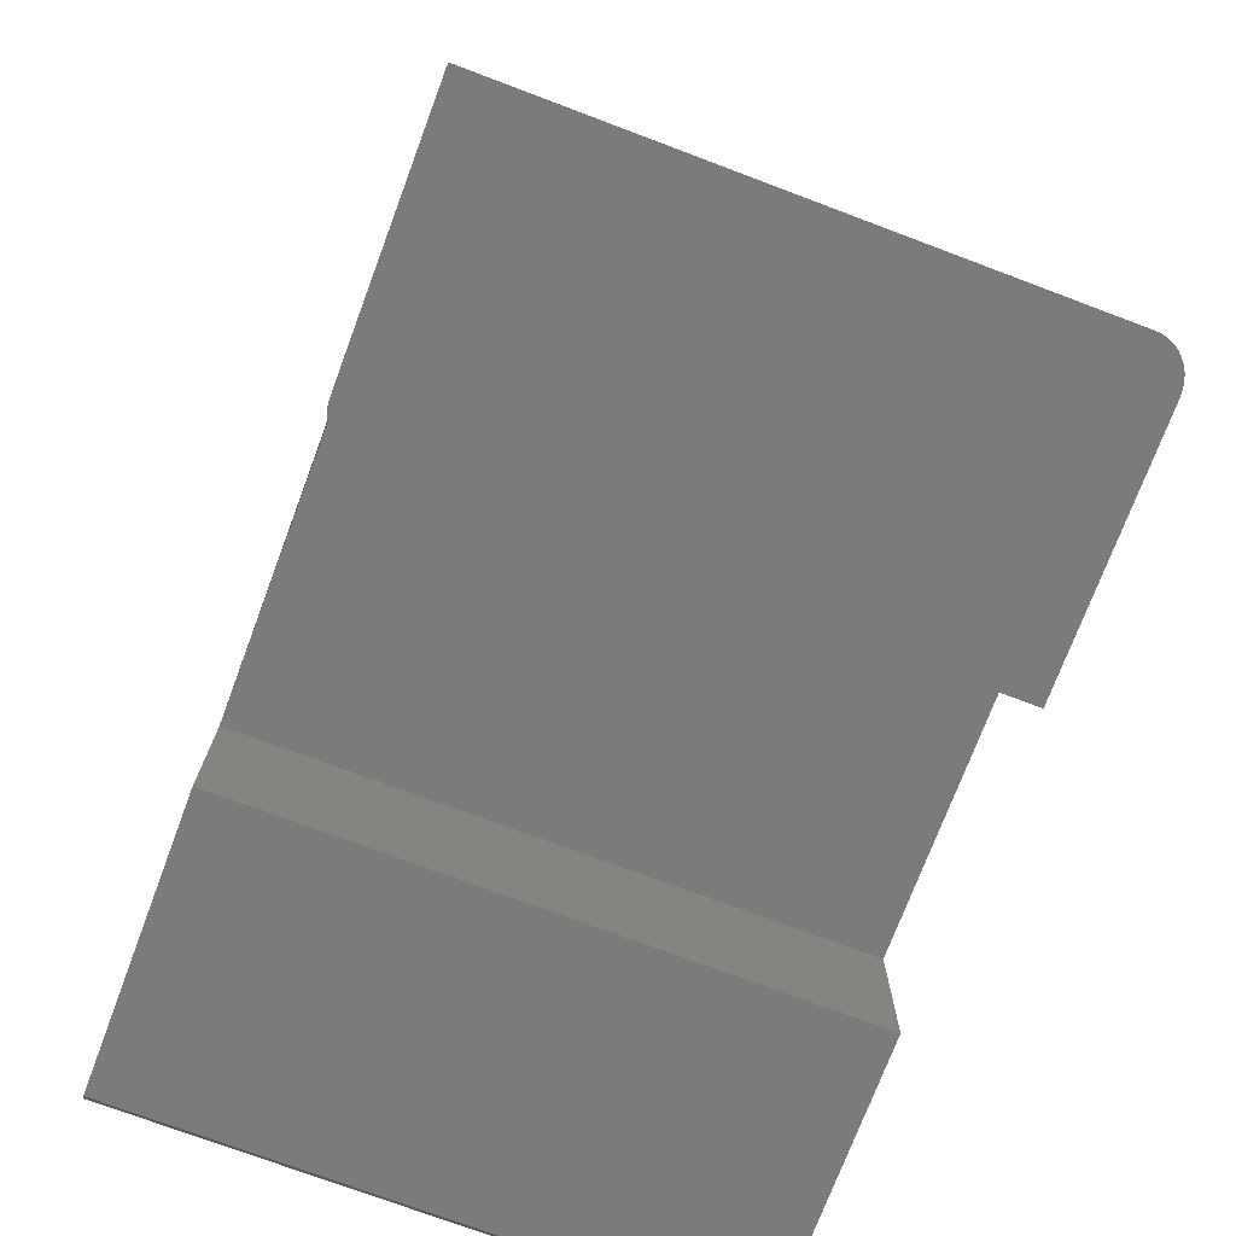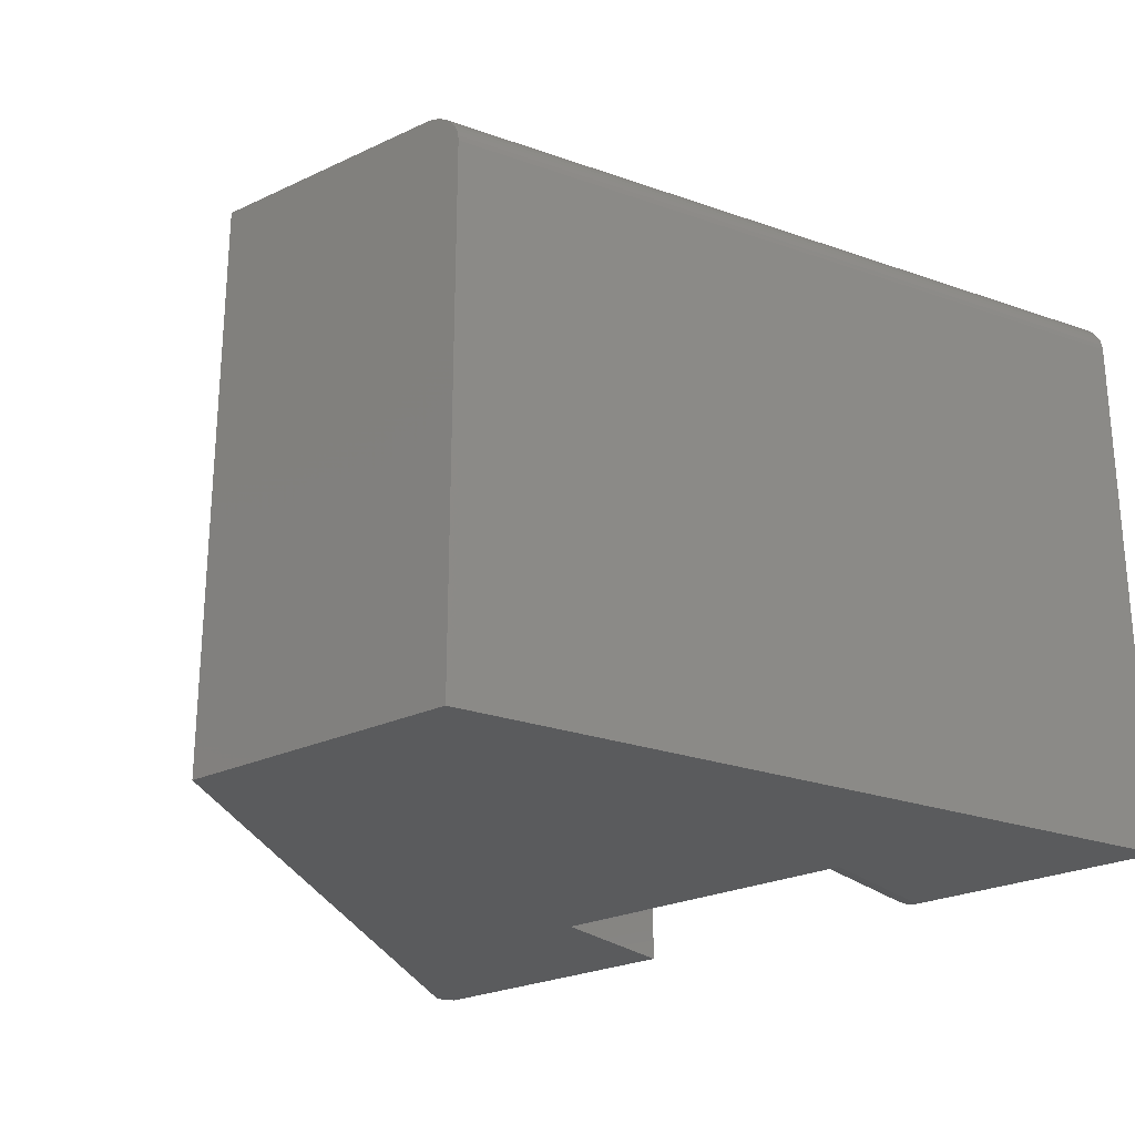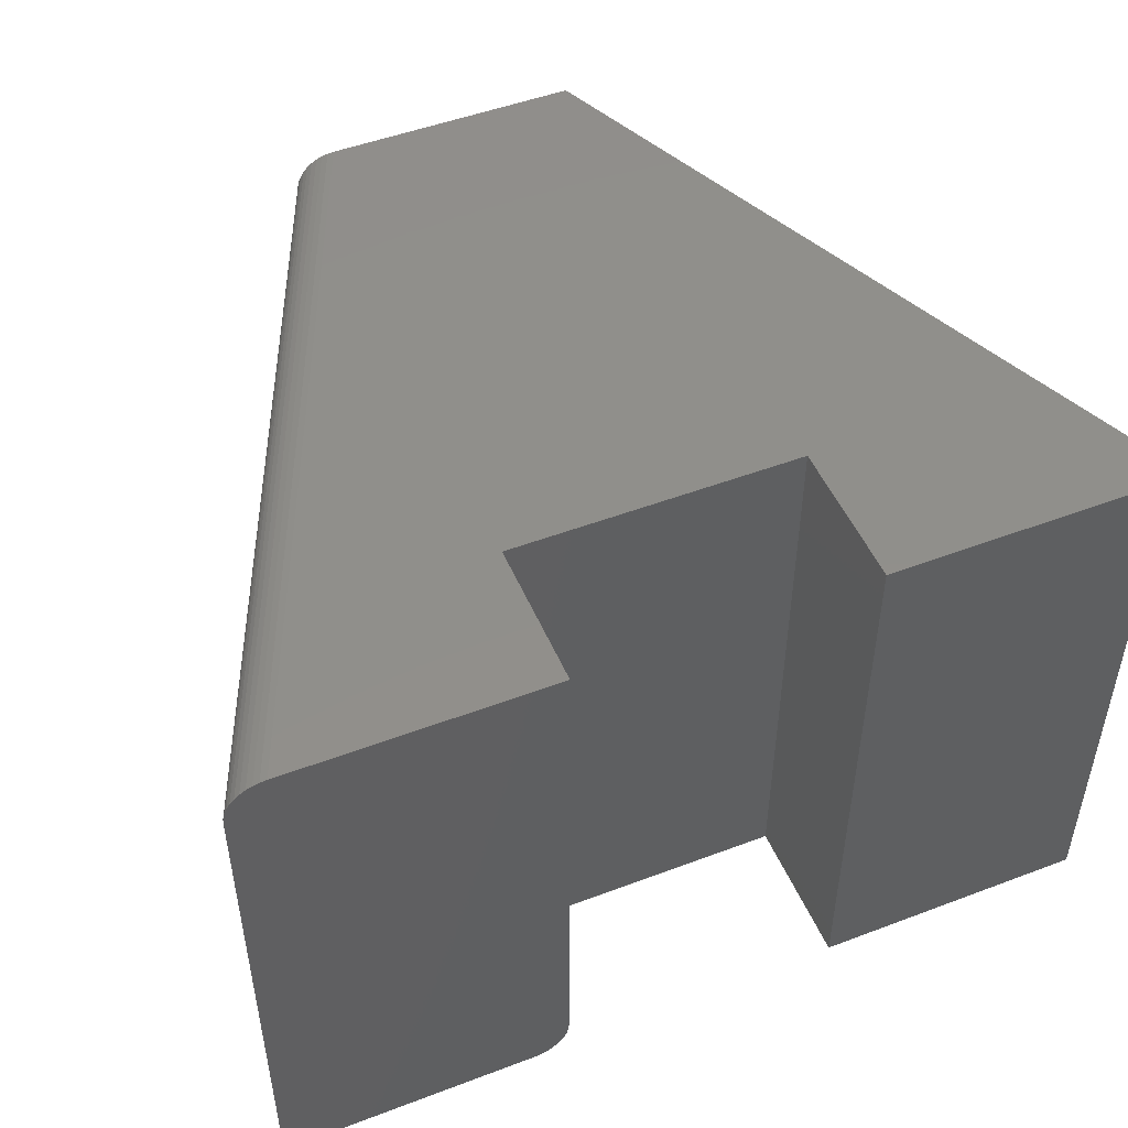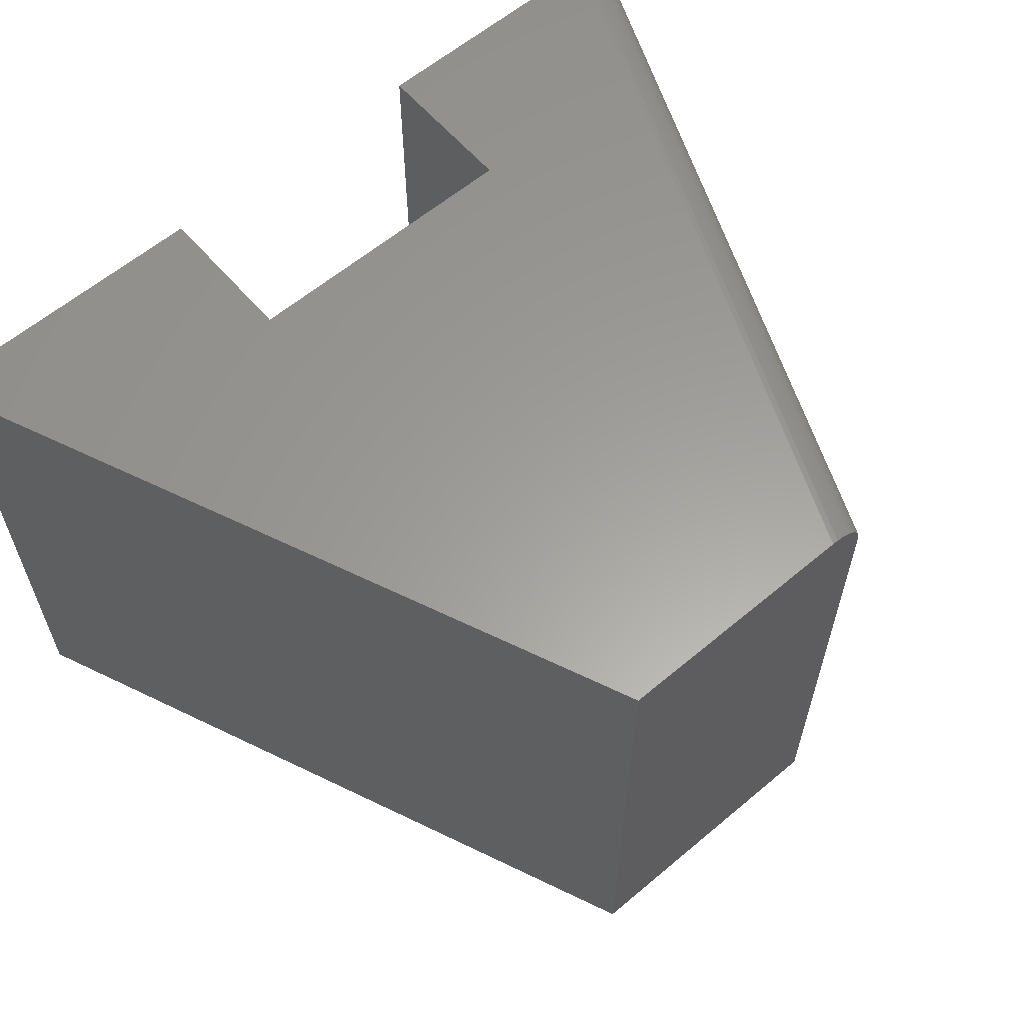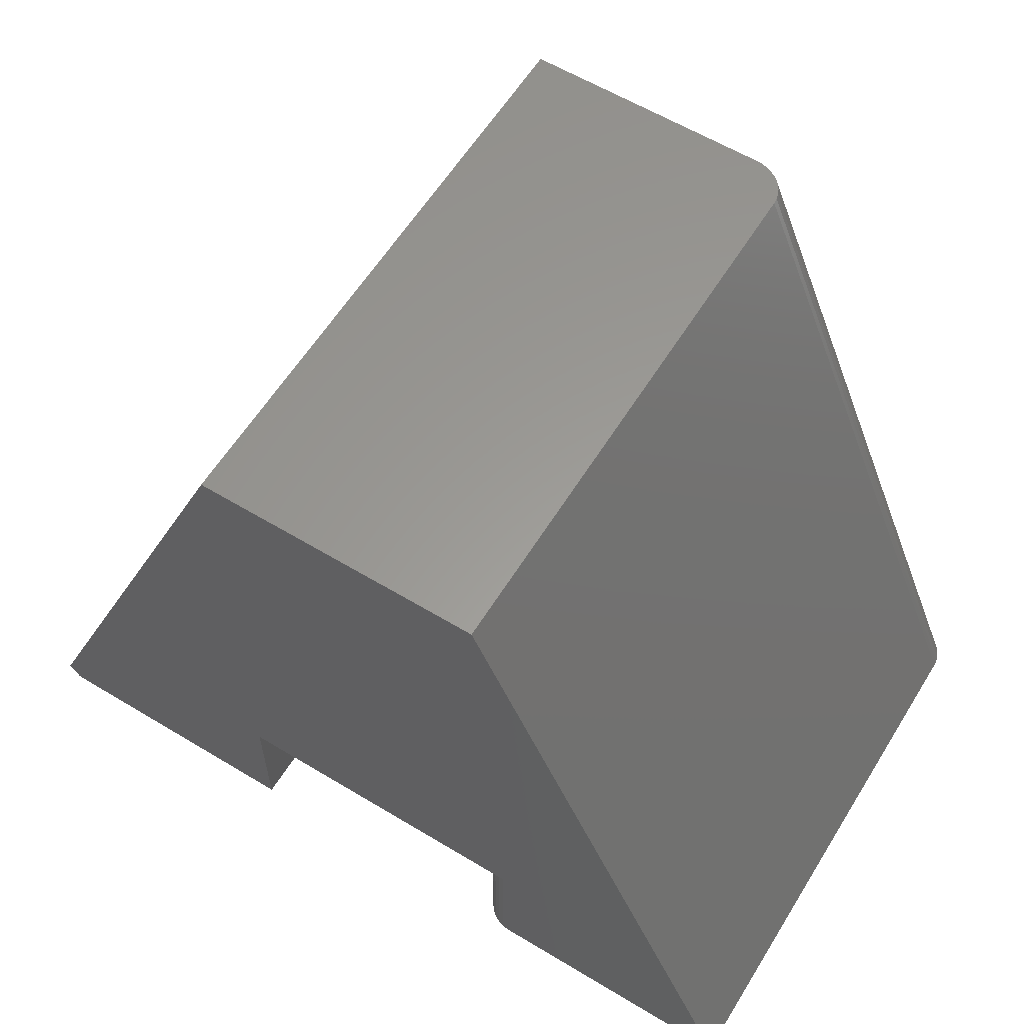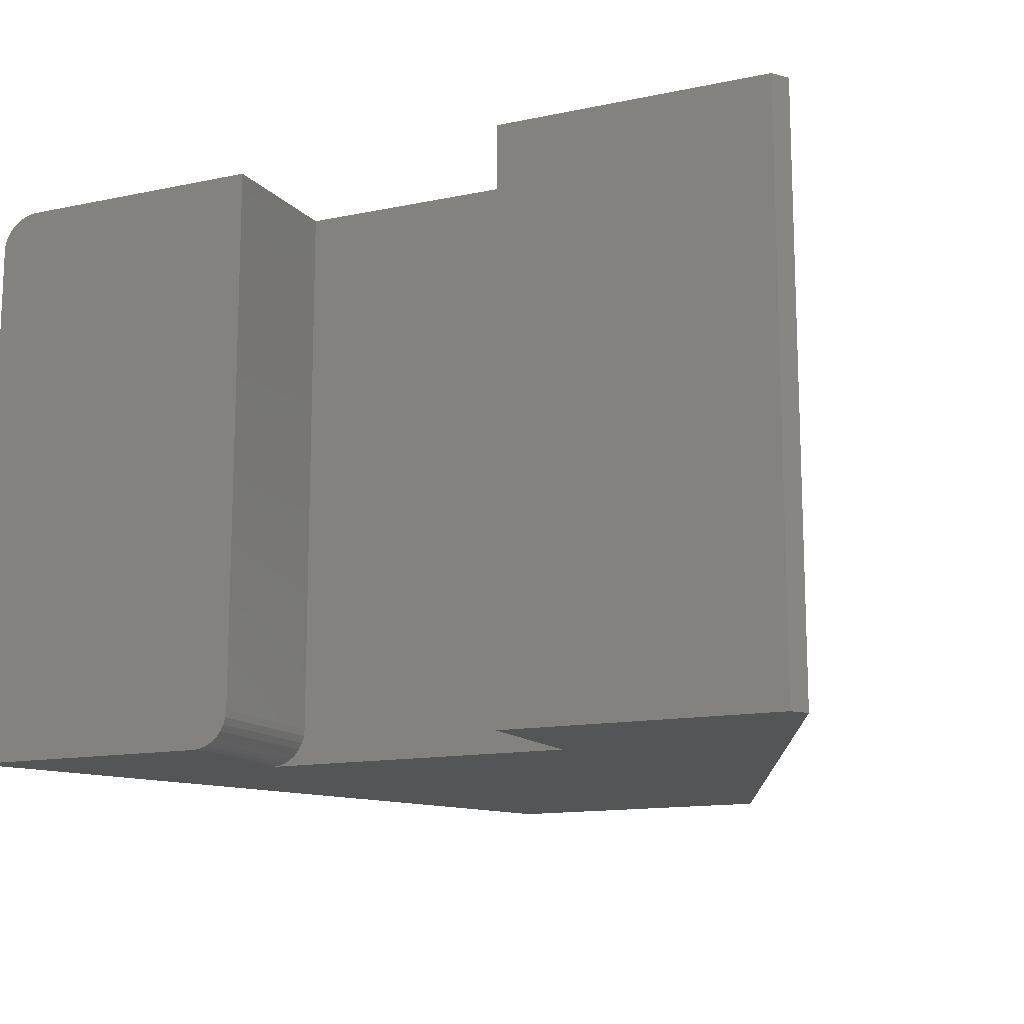
<metadata>
{"format":"stl","ext":"stl","renderer":"f3d","projection":"perspective","resolution":1024,"background":"white","views":[{"elev":-74.0,"azim":69.4,"up":"+Z"},{"elev":-25.2,"azim":37.2,"up":"+Y"},{"elev":49.4,"azim":157.3,"up":"+Y"},{"elev":60.8,"azim":-40.6,"up":"+Y"},{"elev":60.0,"azim":31.7,"up":"+Z"},{"elev":-13.5,"azim":-154.8,"up":"+Y"}]}
</metadata>
<code>
# stl→obj: 54 verts, 103 faces
v 0.4634 0 0.5921
v 0.716 0 -4.384e-17
v 0.4974 0 0.1263
v 0.4974 0 -3.046e-17
v 0.2526 0 0.5921
v 0.2526 0 0.1263
v 0.006132 0 0.01437
v 0.01562 0 -9.568e-19
v 0.2526 0 -1.547e-17
v 0.5286 -0.5 0.1263
v 0.75 -0.5 -4.592e-17
v 0.4974 -0.5 0.5921
v 0.5286 -0.5 -3.237e-17
v 0.2526 -0.5 0.5921
v 0.006132 -0.5 0.01437
v 0.2526 -0.5 0.1263
v 0.01562 -0.5 -9.568e-19
v 0.2526 -0.5 -1.547e-17
v 0.75 -0.03125 -4.592e-17
v 0.7485 -0.02195 -4.583e-17
v 0.7497 -0.02678 -4.59e-17
v 0.5026 -0.4861 -3.078e-17
v 0.5167 -0.4976 -3.164e-17
v 0.5113 -0.4947 -3.131e-17
v 0.5065 -0.4908 -3.102e-17
v 0.7214 -0.0003866 -4.417e-17
v 0.7266 -0.001544 -4.449e-17
v 0.7315 -0.003447 -4.479e-17
v 0.7361 -0.006051 -4.507e-17
v 0.7402 -0.009293 -4.532e-17
v 0.7437 -0.01309 -4.554e-17
v 0.7465 -0.01735 -4.571e-17
v 0.5225 -0.4994 -3.2e-17
v 0.4997 -0.4807 -3.06e-17
v 0.498 -0.4748 -3.049e-17
v 0.4974 -0.4688 -2.776e-17
v 0.4974 -0.03125 0.5921
v 0.4969 -0.02635 0.5921
v 0.4833 -0.005947 0.5921
v 0.4957 -0.02156 0.5921
v 0.4936 -0.01703 0.5921
v 0.4909 -0.01285 0.5921
v 0.4874 -0.009125 0.5921
v 0.4788 -0.003391 0.5921
v 0.4739 -0.001519 0.5921
v 0.4687 -0.0003782 0.5921
v 0.4974 -0.4688 0.1263
v 0.498 -0.4748 0.1263
v 0.4997 -0.4807 0.1263
v 0.5026 -0.4861 0.1263
v 0.5065 -0.4908 0.1263
v 0.5113 -0.4947 0.1263
v 0.5167 -0.4976 0.1263
v 0.5225 -0.4994 0.1263
f 1 2 3
f 2 4 3
f 5 1 3
f 5 3 6
f 5 6 7
f 7 6 8
f 8 6 9
f 10 11 12
f 10 13 11
f 14 15 16
f 14 16 10
f 14 10 12
f 15 17 16
f 16 17 18
f 14 5 15
f 15 5 7
f 17 8 18
f 18 8 9
f 15 7 17
f 17 7 8
f 19 20 21
f 22 23 24
f 22 24 25
f 11 13 2
f 11 2 26
f 11 26 27
f 11 27 28
f 11 28 29
f 11 29 30
f 11 30 31
f 11 31 32
f 11 32 20
f 11 20 19
f 33 23 22
f 33 22 34
f 33 34 35
f 33 35 36
f 33 36 4
f 33 4 2
f 33 2 13
f 14 12 37
f 14 37 38
f 14 38 5
f 39 38 40
f 39 40 41
f 39 41 42
f 39 42 43
f 38 39 44
f 38 44 45
f 38 45 46
f 38 46 1
f 38 1 5
f 11 19 12
f 12 19 37
f 2 46 26
f 2 1 46
f 26 46 45
f 26 45 27
f 27 45 44
f 27 44 28
f 28 44 39
f 28 39 29
f 29 39 43
f 29 43 30
f 30 43 42
f 30 42 31
f 31 42 41
f 37 19 38
f 38 19 21
f 38 21 40
f 40 21 20
f 40 20 41
f 41 20 32
f 41 32 31
f 9 6 18
f 18 6 16
f 3 4 47
f 47 4 36
f 16 6 3
f 16 3 47
f 16 47 48
f 16 48 49
f 16 49 50
f 16 50 51
f 16 51 52
f 16 52 53
f 16 53 54
f 47 36 48
f 48 36 35
f 48 35 49
f 49 35 34
f 49 34 50
f 50 34 22
f 50 22 51
f 51 22 25
f 51 25 52
f 52 25 24
f 52 24 53
f 53 24 23
f 53 23 54
f 54 23 33
f 54 33 10
f 10 33 13

</code>
